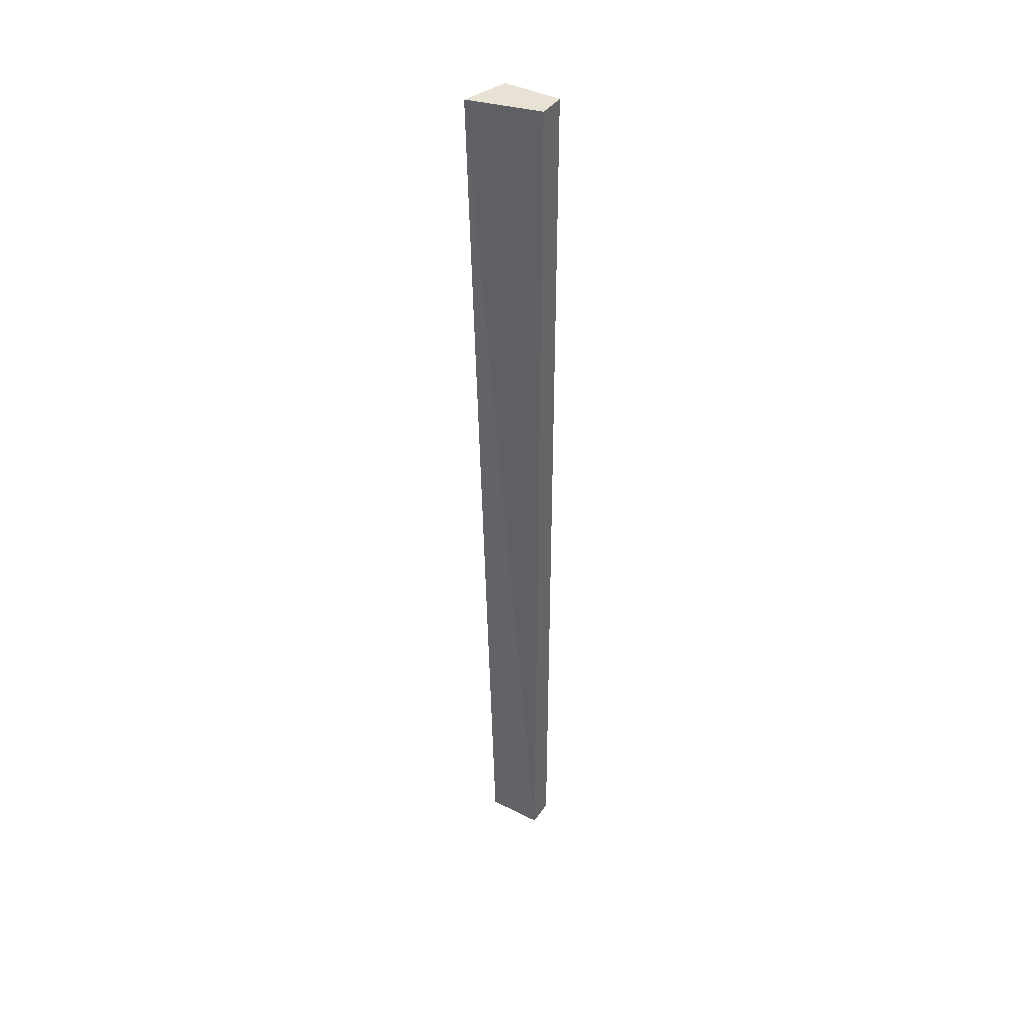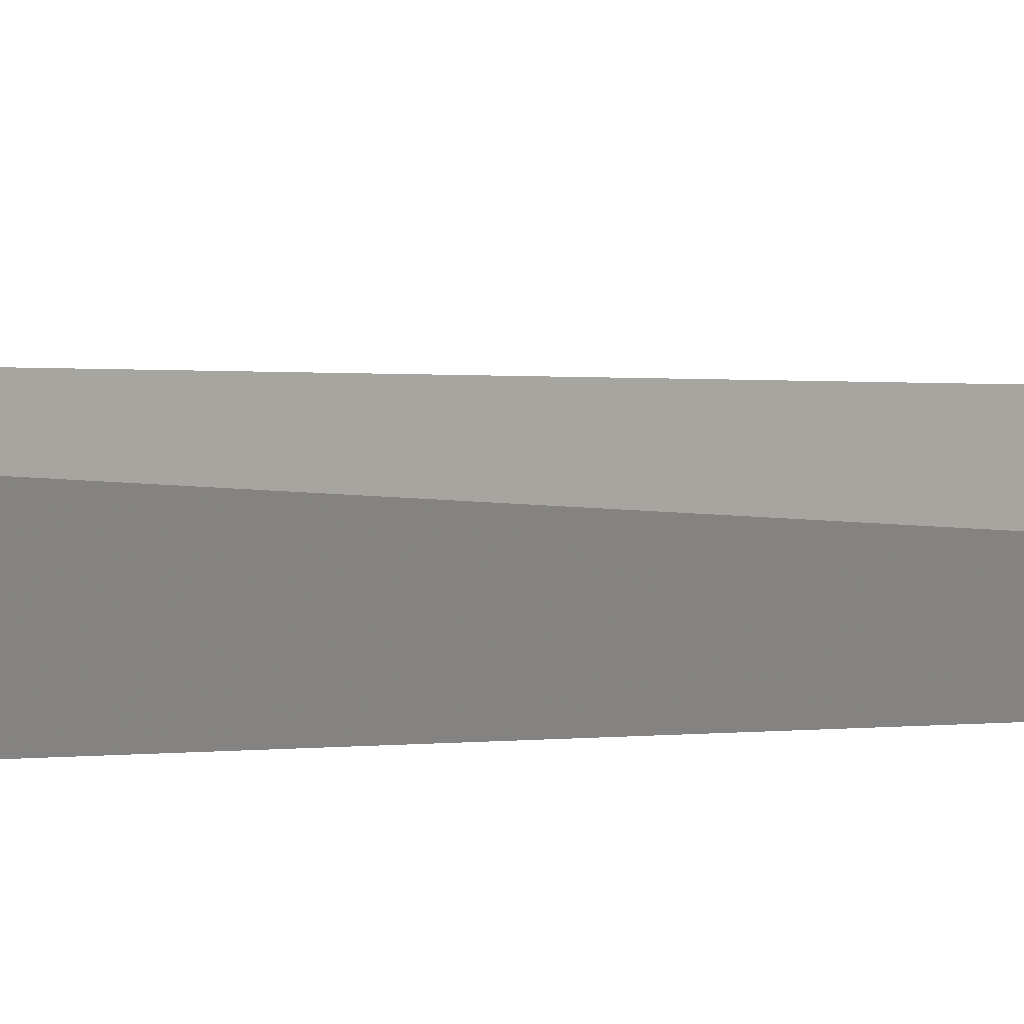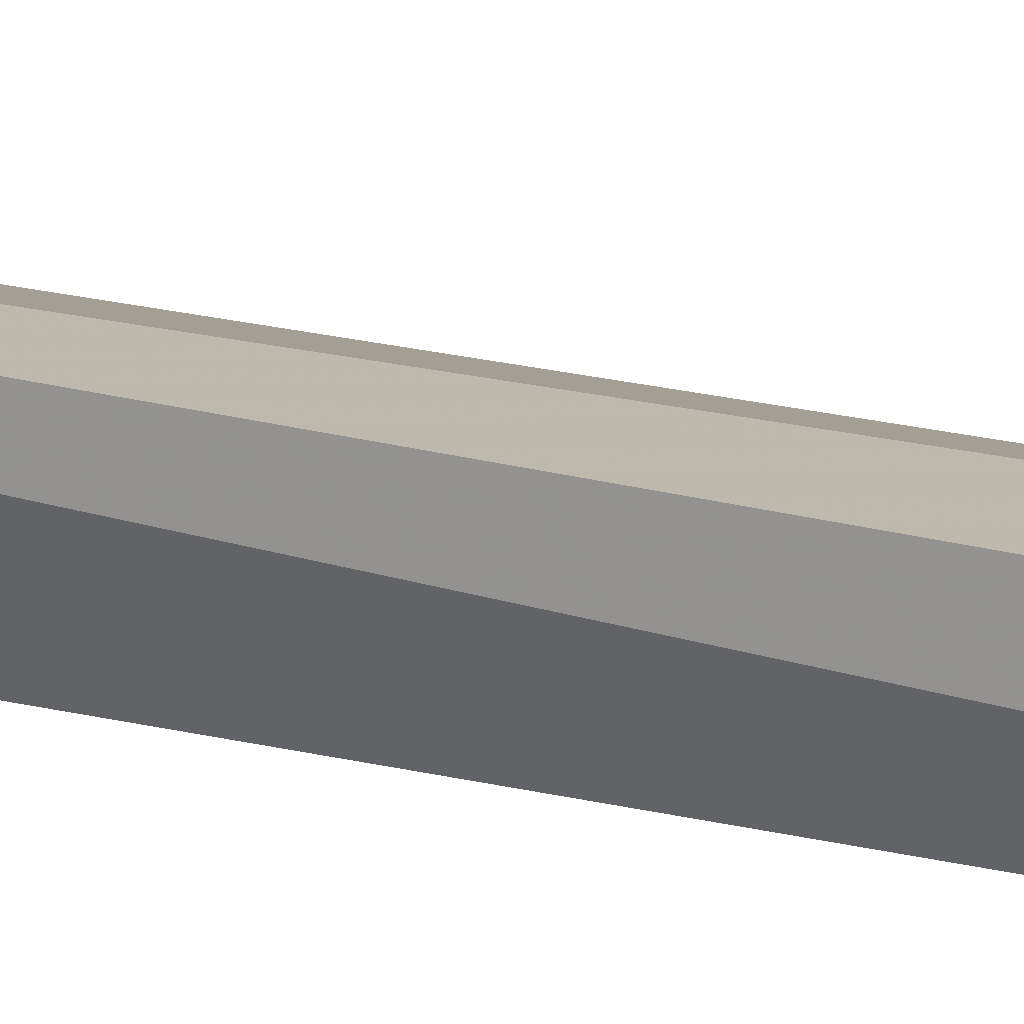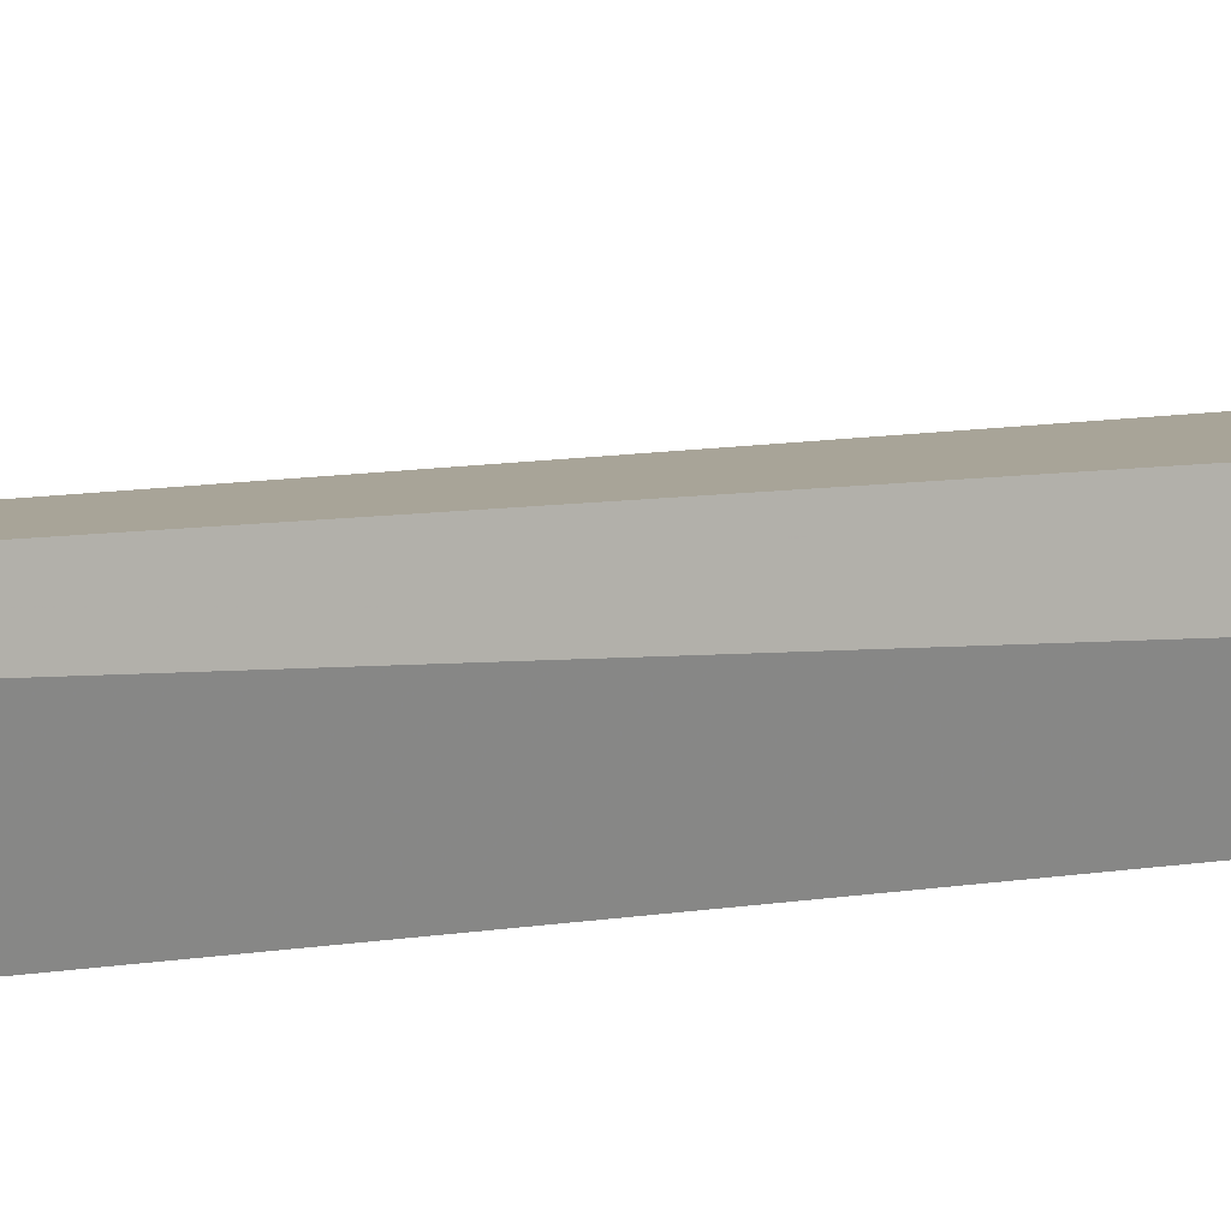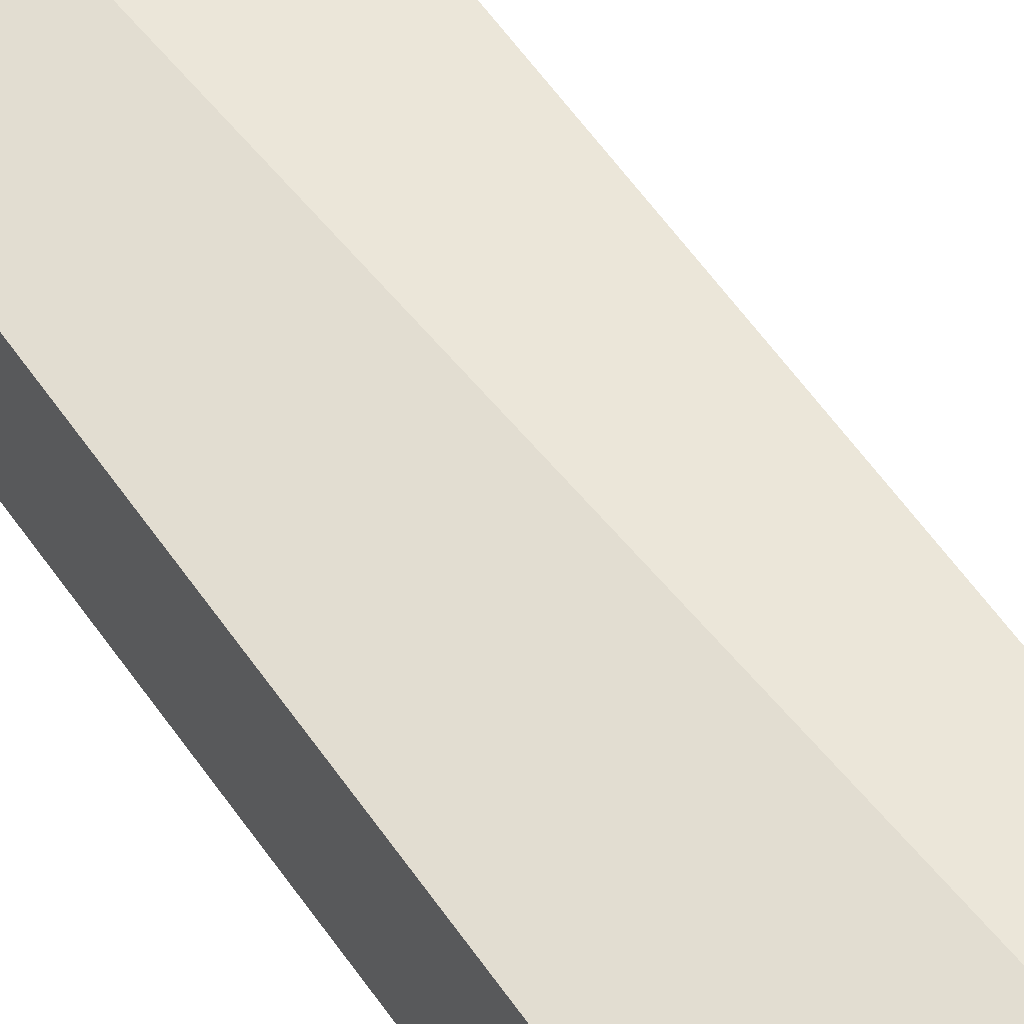
<metadata>
{"format":"obj","ext":"obj","renderer":"f3d","projection":"perspective","resolution":1024,"background":"white","views":[{"elev":40.8,"azim":31.6,"up":"+Y"},{"elev":1.0,"azim":-140.3,"up":"+Z"},{"elev":14.7,"azim":-57.6,"up":"+Z"},{"elev":7.5,"azim":-123.3,"up":"+Z"},{"elev":48.6,"azim":149.6,"up":"+Z"}]}
</metadata>
<code>
v -0.2985 0.1136 0.03524
v -0.2689 -0.2859 0.02795
v -0.2689 0.1136 0.02795
v -0.2924 0.1136 0.0164
v -0.2924 -0.2859 0.0164
v -0.2689 0.1136 0.0164
v -0.2924 -0.2859 0.02795
v -0.2689 -0.2859 0.0164
f 1 2 3
f 5 1 4
f 6 3 2
f 6 1 3
f 6 4 1
f 6 5 4
f 7 2 1
f 7 1 5
f 8 6 2
f 8 5 6
f 8 7 5
f 8 2 7

</code>
